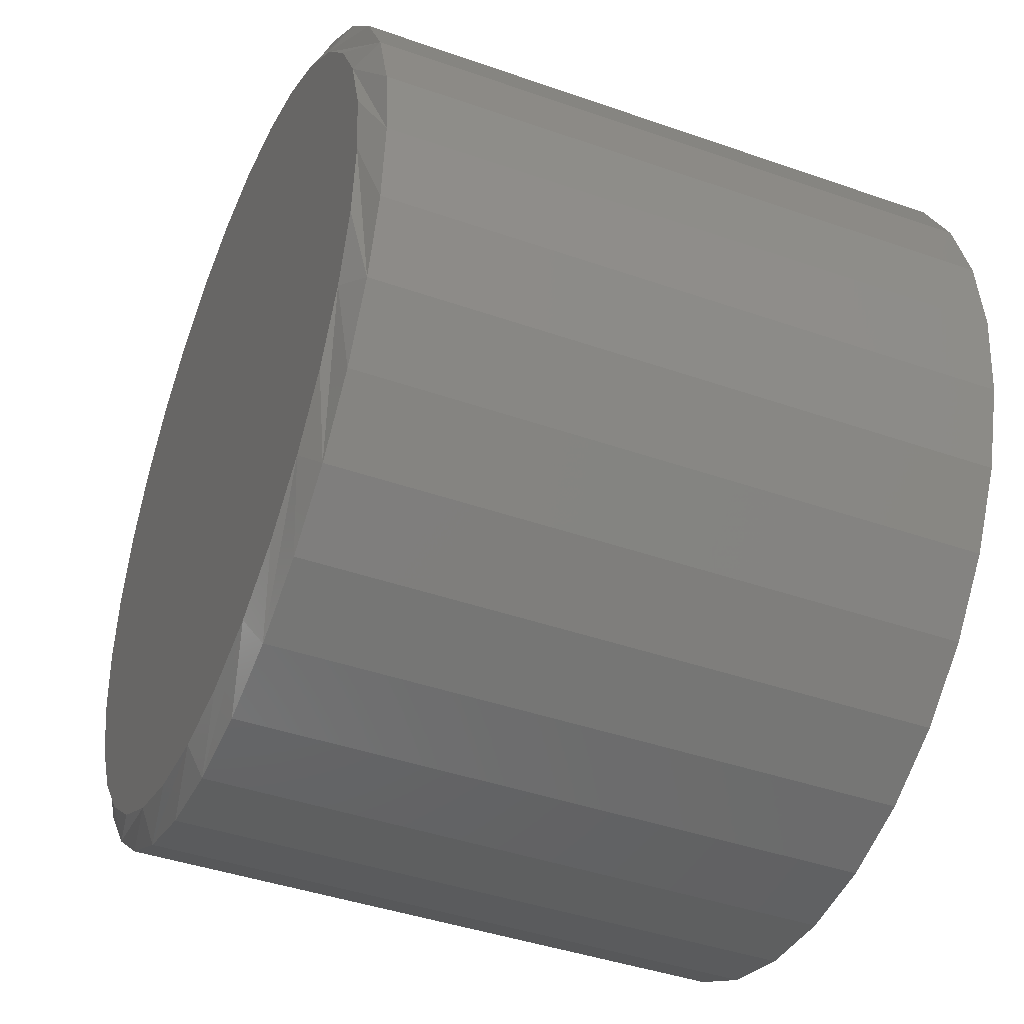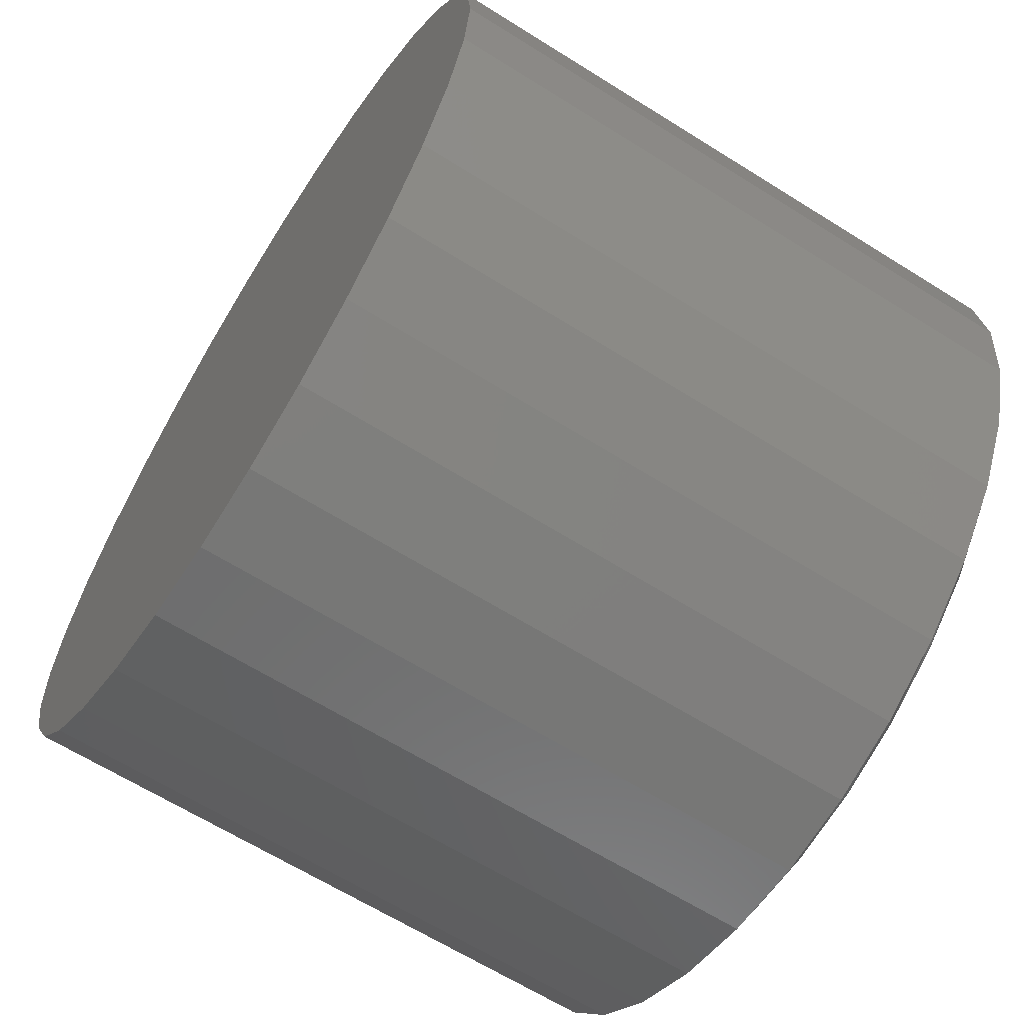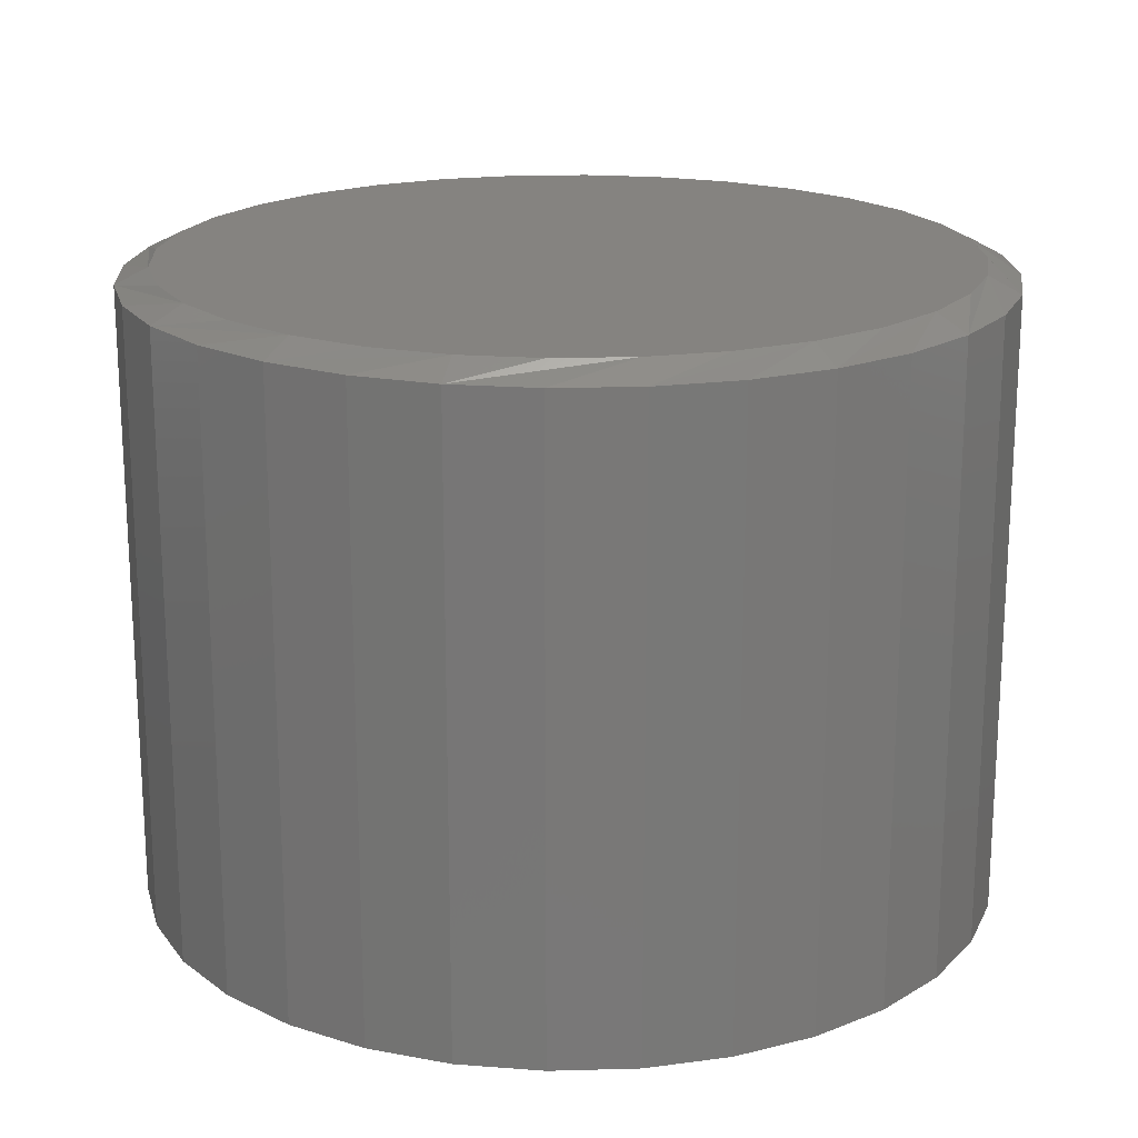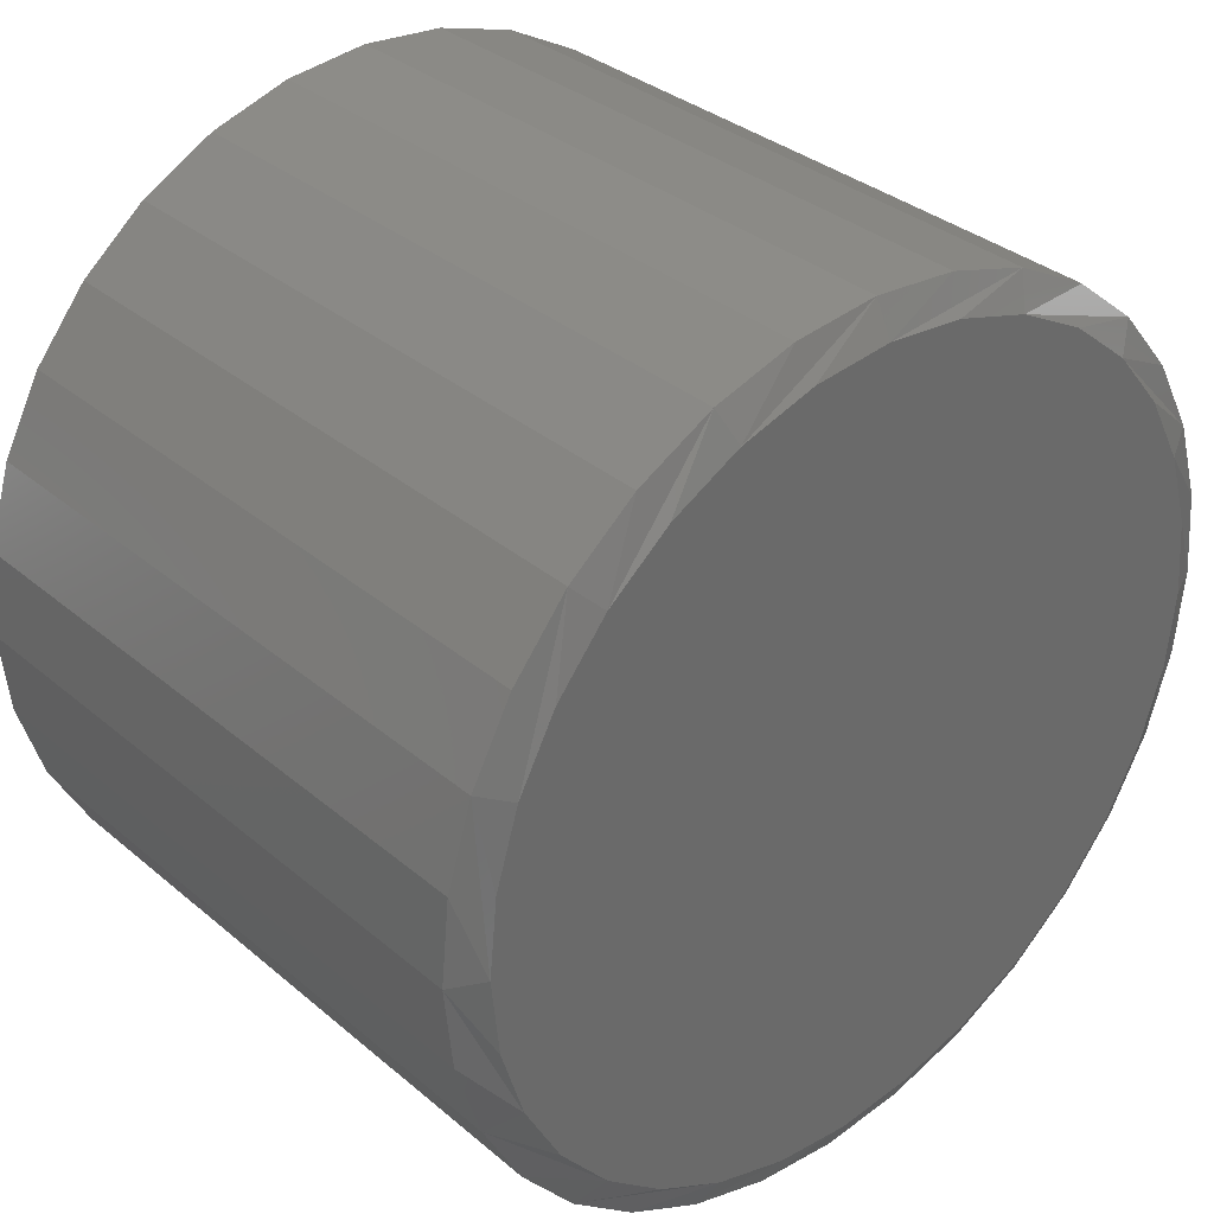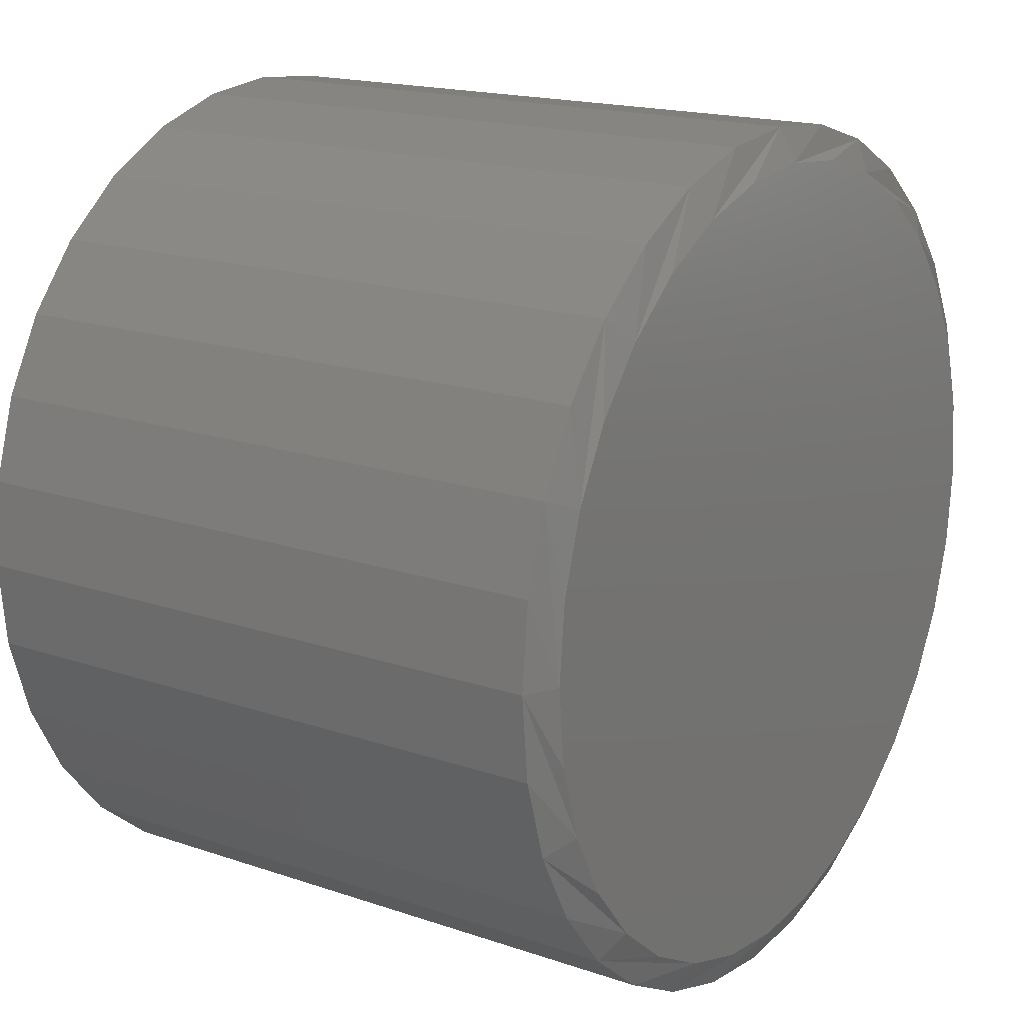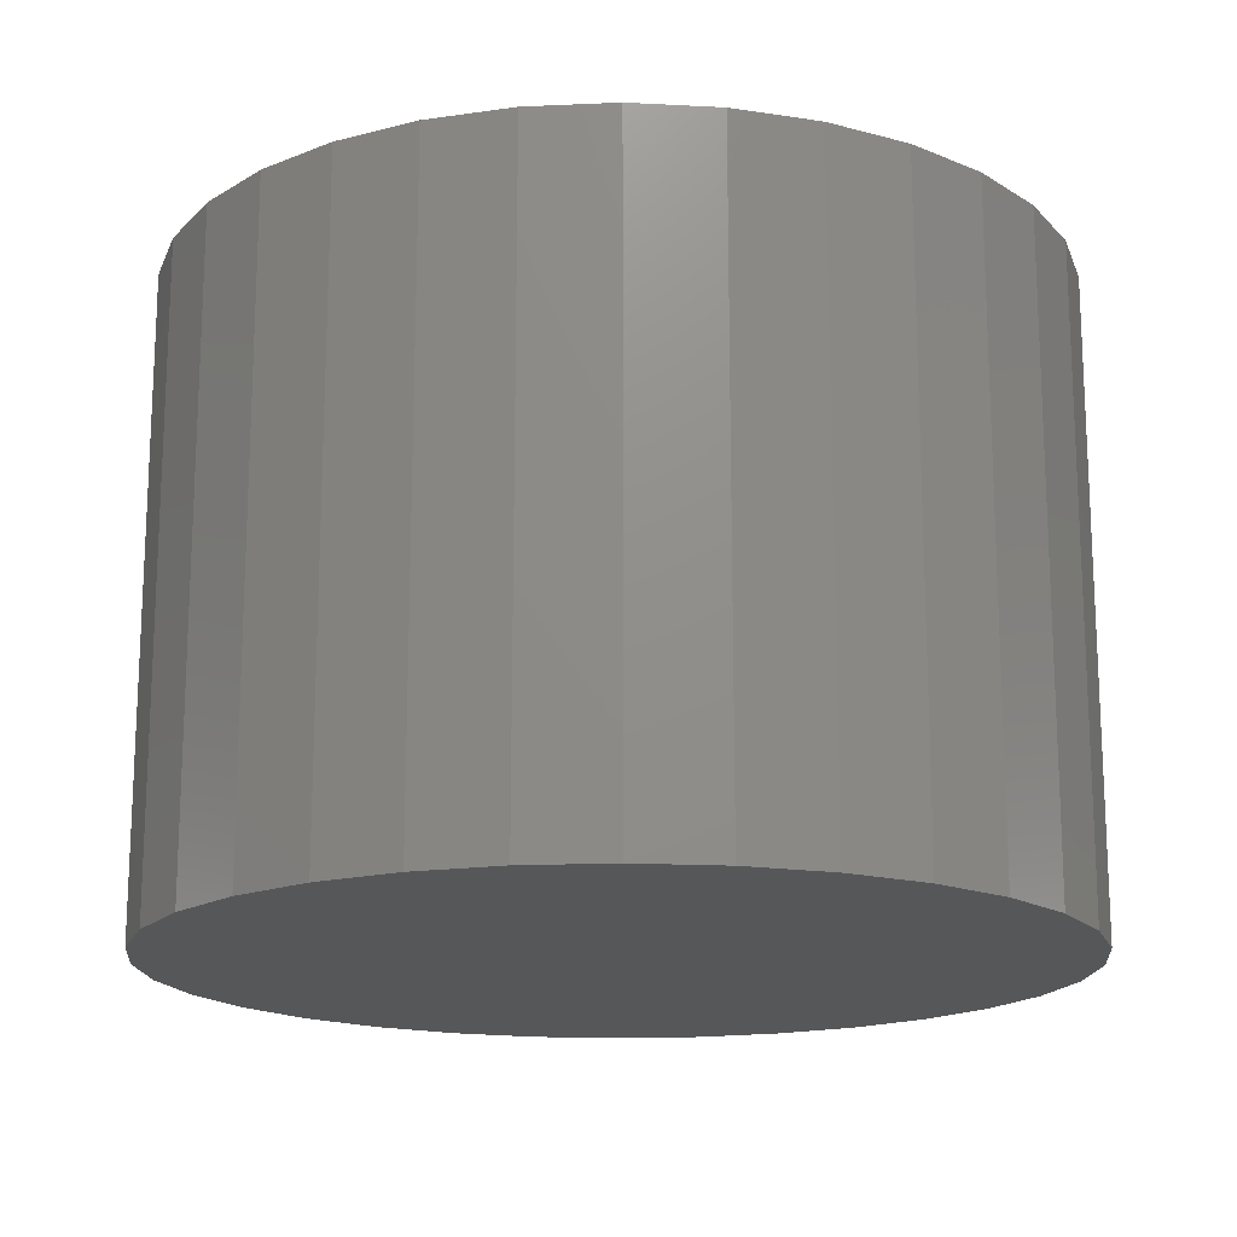
<metadata>
{"format":"stl","ext":"stl","renderer":"f3d","projection":"perspective","resolution":1024,"background":"white","views":[{"elev":-42.2,"azim":-112.8,"up":"+Z"},{"elev":-64.6,"azim":57.7,"up":"+Z"},{"elev":19.1,"azim":-98.6,"up":"+Y"},{"elev":33.8,"azim":138.6,"up":"+Z"},{"elev":17.3,"azim":124.2,"up":"+Z"},{"elev":-16.8,"azim":-34.2,"up":"+Y"}]}
</metadata>
<code>
# stl→obj: 96 verts, 188 faces
v 0.007895 8.414e-17 0.1896
v 0.04489 8.825e-17 0.186
v -0.0291 8.004e-17 0.186
v -0.06468 7.609e-17 0.1752
v 0.08047 9.22e-17 0.1752
v 0.04489 8.825e-17 -0.186
v -0.0291 8.004e-17 -0.186
v 0.08047 9.22e-17 -0.1752
v 0.007896 8.414e-17 -0.1896
v -0.06468 7.609e-17 -0.1752
v -0.09746 7.245e-17 -0.1577
v 0.1133 9.584e-17 -0.1577
v -0.1262 6.926e-17 -0.1341
v 0.142 9.903e-17 -0.1341
v -0.1498 6.664e-17 -0.1054
v 0.1656 1.016e-16 -0.1054
v -0.1673 6.469e-17 -0.07257
v 0.1831 1.036e-16 -0.07257
v -0.1781 6.349e-17 -0.037
v 0.1939 1.048e-16 -0.037
v -0.1817 6.309e-17 4.568e-07
v 0.1975 1.052e-16 -3.63e-16
v -0.1781 6.349e-17 0.037
v 0.1939 1.048e-16 0.037
v -0.1673 6.469e-17 0.07257
v 0.1831 1.036e-16 0.07257
v -0.1498 6.664e-17 0.1054
v 0.1656 1.016e-16 0.1054
v -0.1262 6.926e-17 0.1341
v 0.142 9.903e-17 0.1341
v -0.09746 7.245e-17 0.1577
v 0.1133 9.584e-17 0.1577
v 0.2132 -0.007812 2.051e-16
v 0.2132 -0.3047 7.306e-17
v 0.2092 -0.007812 -0.04004
v 0.2092 -0.3047 -0.04004
v 0.1975 -0.007812 -0.07855
v 0.1975 -0.3047 -0.07855
v 0.1786 -0.007812 -0.114
v 0.1786 -0.3047 -0.114
v 0.153 -0.007812 -0.1451
v 0.153 -0.3047 -0.1451
v 0.1219 -0.007812 -0.1707
v 0.1219 -0.3047 -0.1707
v 0.08645 -0.007812 -0.1896
v 0.08645 -0.3047 -0.1896
v 0.04794 -0.007812 -0.2013
v 0.04794 -0.3047 -0.2013
v 0.007895 -0.007812 -0.2053
v 0.007895 -0.3047 -0.2053
v -0.03215 -0.007812 -0.2013
v -0.03215 -0.3047 -0.2013
v -0.07066 -0.007812 -0.1896
v -0.07066 -0.3047 -0.1896
v -0.1061 -0.007812 -0.1707
v -0.1061 -0.3047 -0.1707
v -0.1372 -0.007812 -0.1451
v -0.1372 -0.3047 -0.1451
v -0.1628 -0.007812 -0.114
v -0.1628 -0.3047 -0.114
v -0.1817 -0.007812 -0.07855
v -0.1817 -0.3047 -0.07855
v -0.1934 -0.007812 -0.04004
v -0.1934 -0.3047 -0.04004
v -0.1974 -0.007812 4.157e-17
v -0.1974 -0.3047 4.157e-17
v -0.1934 -0.007812 0.04004
v -0.1934 -0.3047 0.04004
v -0.1817 -0.007812 0.07855
v -0.1817 -0.3047 0.07855
v -0.1628 -0.007812 0.114
v -0.1628 -0.3047 0.114
v -0.1372 -0.007812 0.1451
v -0.1372 -0.3047 0.1451
v -0.1061 -0.007812 0.1707
v -0.1061 -0.3047 0.1707
v -0.07066 -0.007812 0.1896
v -0.07066 -0.3047 0.1896
v -0.03215 -0.007812 0.2013
v -0.03215 -0.3047 0.2013
v 0.007895 -0.007812 0.2053
v 0.007895 -0.3047 0.2053
v 0.04794 -0.007812 0.2013
v 0.04794 -0.3047 0.2013
v 0.08645 -0.007812 0.1896
v 0.08645 -0.3047 0.1896
v 0.1219 -0.007812 0.1707
v 0.1219 -0.3047 0.1707
v 0.153 -0.007812 0.1451
v 0.153 -0.3047 0.1451
v 0.1786 -0.007812 0.114
v 0.1786 -0.3047 0.114
v 0.1975 -0.007812 0.07855
v 0.1975 -0.3047 0.07855
v 0.2092 -0.007812 0.04004
v 0.2092 -0.3047 0.04004
f 1 2 3
f 4 3 2
f 5 4 2
f 6 7 8
f 9 7 6
f 7 10 8
f 8 10 11
f 8 11 12
f 12 11 13
f 12 13 14
f 14 13 15
f 14 15 16
f 16 15 17
f 16 17 18
f 18 17 19
f 18 19 20
f 20 19 21
f 20 21 22
f 22 21 23
f 22 23 24
f 24 23 25
f 24 25 26
f 26 25 27
f 26 27 28
f 28 27 29
f 28 29 30
f 30 29 31
f 30 31 32
f 32 31 4
f 32 4 5
f 33 34 35
f 35 34 36
f 35 36 37
f 37 36 38
f 37 38 39
f 39 38 40
f 39 40 41
f 41 40 42
f 41 42 43
f 43 42 44
f 43 44 45
f 45 44 46
f 45 46 47
f 47 46 48
f 47 48 49
f 49 48 50
f 49 50 51
f 51 50 52
f 51 52 53
f 53 52 54
f 53 54 55
f 55 54 56
f 55 56 57
f 57 56 58
f 57 58 59
f 59 58 60
f 59 60 61
f 61 60 62
f 61 62 63
f 63 62 64
f 63 64 65
f 65 64 66
f 65 66 67
f 67 66 68
f 67 68 69
f 69 68 70
f 69 70 71
f 71 70 72
f 71 72 73
f 73 72 74
f 73 74 75
f 75 74 76
f 75 76 77
f 77 76 78
f 77 78 79
f 79 78 80
f 79 80 81
f 81 80 82
f 81 82 83
f 83 82 84
f 83 84 85
f 85 84 86
f 85 86 87
f 87 86 88
f 87 88 89
f 89 88 90
f 89 90 91
f 91 90 92
f 91 92 93
f 93 92 94
f 93 94 95
f 95 94 96
f 95 96 33
f 33 96 34
f 67 69 25
f 93 24 26
f 91 93 26
f 89 91 26
f 89 26 28
f 89 28 30
f 87 89 30
f 85 87 30
f 85 30 32
f 85 32 5
f 83 85 5
f 81 83 5
f 81 5 2
f 81 2 1
f 79 81 1
f 77 79 1
f 77 1 3
f 77 3 4
f 75 77 4
f 73 75 4
f 73 4 31
f 73 31 29
f 71 73 29
f 69 71 29
f 69 29 27
f 69 27 25
f 65 67 25
f 65 25 23
f 65 23 21
f 22 24 93
f 22 93 95
f 22 95 33
f 35 37 18
f 61 19 17
f 59 61 17
f 57 59 17
f 57 17 15
f 57 15 13
f 55 57 13
f 53 55 13
f 53 13 11
f 53 11 10
f 51 53 10
f 49 51 10
f 49 10 7
f 49 7 9
f 47 49 9
f 45 47 9
f 45 9 6
f 45 6 8
f 43 45 8
f 41 43 8
f 41 8 12
f 41 12 14
f 39 41 14
f 37 39 14
f 37 14 16
f 37 16 18
f 33 35 18
f 33 18 20
f 33 20 22
f 21 19 61
f 21 61 63
f 21 63 65
f 80 84 82
f 84 80 78
f 84 78 86
f 46 52 48
f 48 52 50
f 86 78 88
f 88 78 76
f 88 76 90
f 90 76 74
f 90 74 92
f 92 74 72
f 92 72 94
f 94 72 70
f 94 70 96
f 96 70 68
f 96 68 34
f 34 68 66
f 34 66 36
f 36 66 64
f 36 64 38
f 38 64 62
f 38 62 40
f 40 62 60
f 40 60 42
f 42 60 58
f 42 58 44
f 44 58 56
f 44 56 46
f 46 56 54
f 46 54 52

</code>
